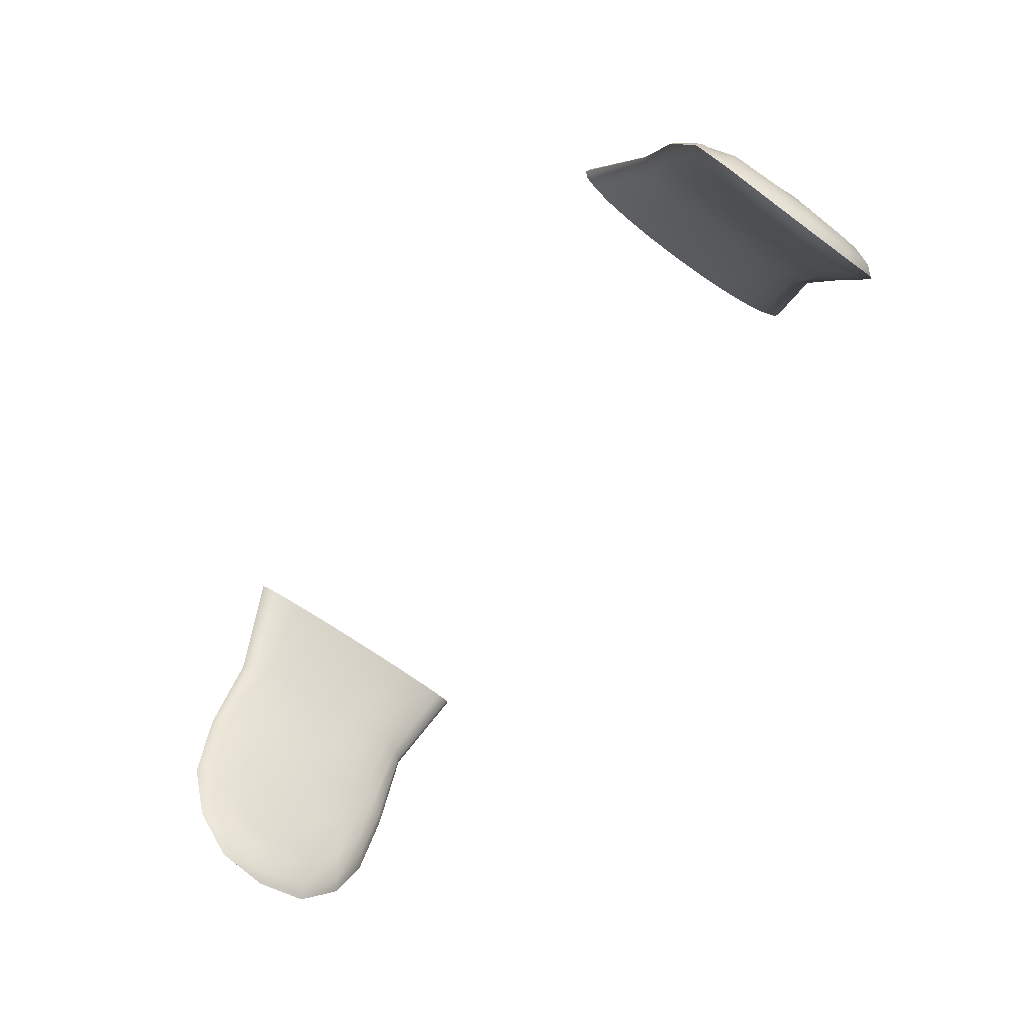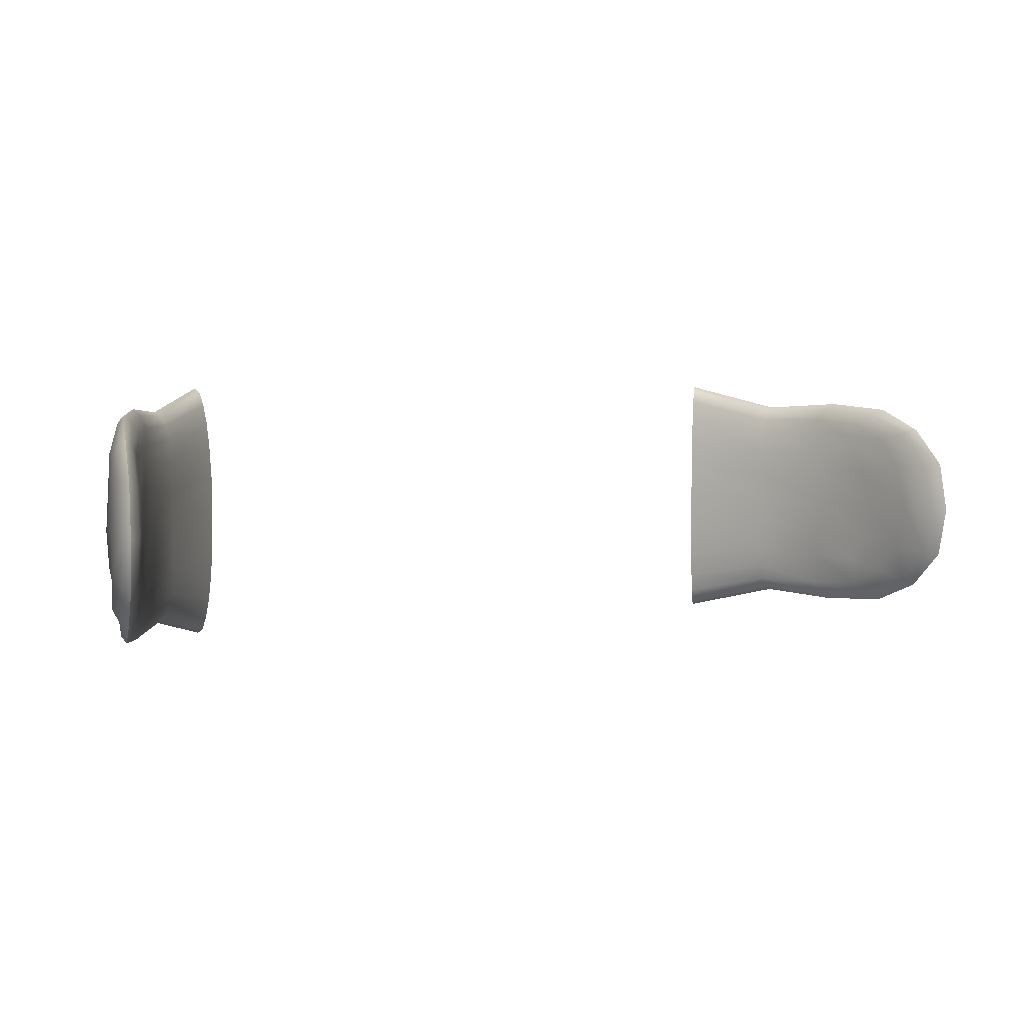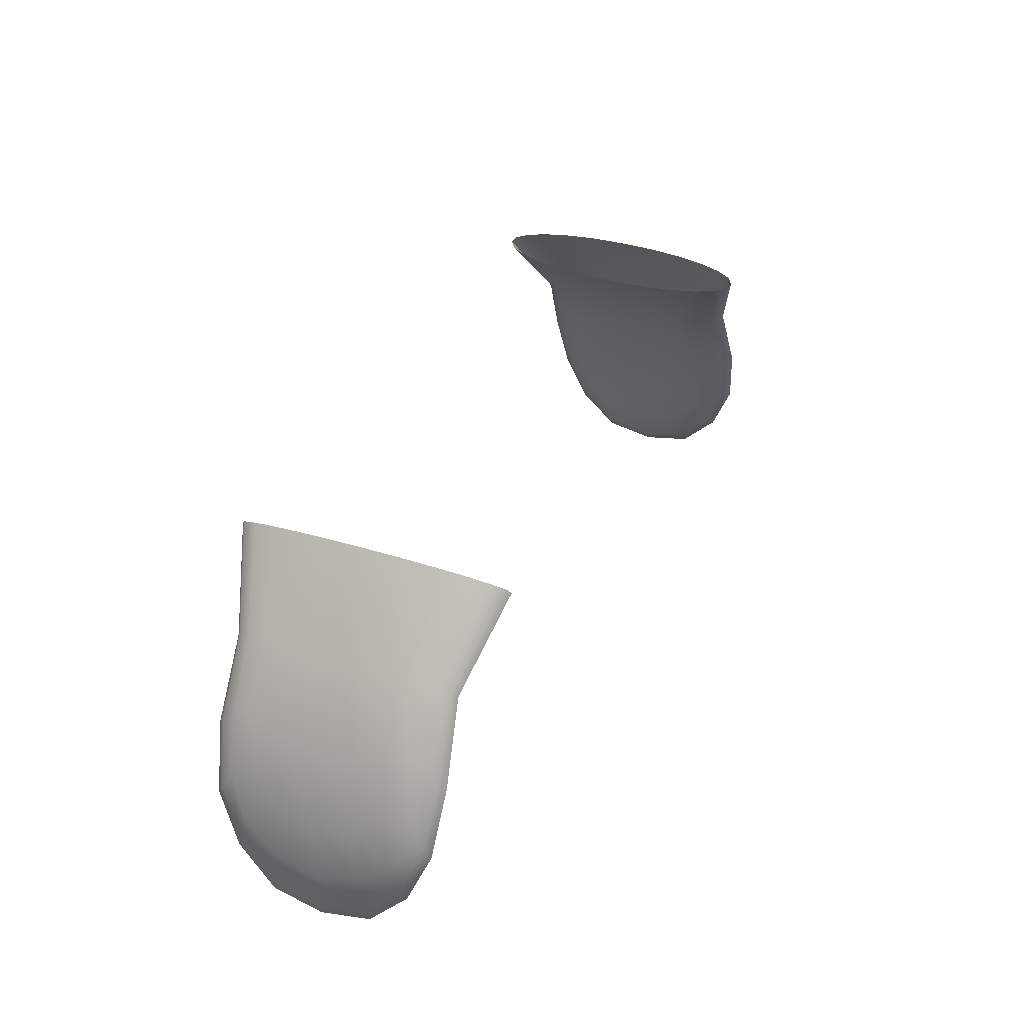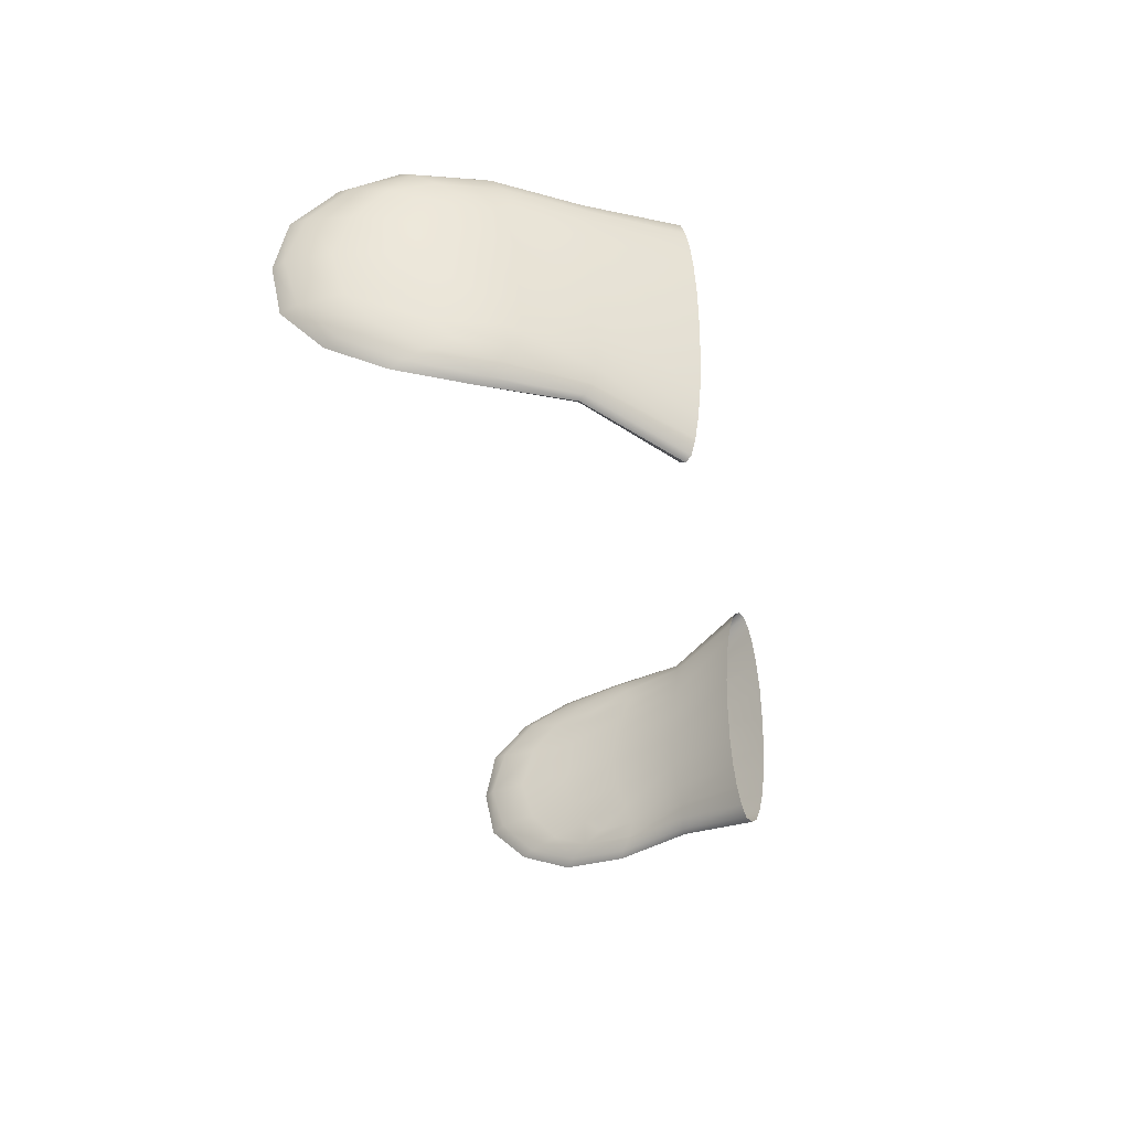
<metadata>
{"format":"obj","ext":"obj","renderer":"f3d","projection":"perspective","resolution":1024,"background":"white","views":[{"elev":-64.3,"azim":53.3,"up":"+Z"},{"elev":4.3,"azim":156.2,"up":"+Y"},{"elev":34.8,"azim":113.3,"up":"+Z"},{"elev":-35.4,"azim":-80.7,"up":"+Y"}]}
</metadata>
<code>
o rosi_lantern_fins
v 0.4251 0.3171 0.09988
v 0.5135 0.3551 0.00049
v 0.5097 0.3499 -0.006093
v 0.5661 0.3513 -0.09953
v 0.5613 0.3434 -0.1093
v 0.597 0.3593 -0.1835
v 0.593 0.3512 -0.198
v 0.6048 0.381 -0.2689
v 0.6123 0.3864 -0.2512
v 0.6118 0.4319 -0.3204
v 0.5942 0.3749 -0.1568
v 0.6198 0.4351 -0.2987
v 0.6137 0.5 -0.3345
v 0.5666 0.3697 -0.08295
v 0.6134 0.3989 -0.2078
v 0.6229 0.5 -0.3177
v 0.6118 0.5681 -0.3204
v 0.5878 0.3905 -0.1292
v 0.6206 0.442 -0.2464
v 0.6198 0.5649 -0.2987
v 0.6048 0.619 -0.2689
v 0.5988 0.4105 -0.153
v 0.5676 0.3902 -0.07293
v 0.5149 0.3689 0.0088
v 0.6238 0.5 -0.2627
v 0.6123 0.6136 -0.2512
v 0.593 0.6488 -0.198
v 0.6098 0.4486 -0.1766
v 0.4302 0.3224 0.1067
v 0.4251 0.3171 0.09988
v 0.4346 0.3419 0.1126
v 0.5167 0.3903 0.01441
v 0.4382 0.369 0.1173
v 0.5738 0.4165 -0.0799
v 0.5219 0.4198 0.01365
v 0.4409 0.4046 0.121
v 0.581 0.4535 -0.0915
v 0.5273 0.4573 0.01044
v 0.4429 0.4487 0.1235
v 0.6151 0.5 -0.1879
v 0.53 0.5 0.008462
v 0.4434 0.5 0.1243
v 0.5846 0.5 -0.09775
v 0.6206 0.558 -0.2464
v 0.5273 0.5427 0.01044
v 0.4429 0.5513 0.1235
v 0.6098 0.5514 -0.1766
v 0.581 0.5465 -0.0915
v 0.6134 0.6011 -0.2078
v 0.5219 0.5802 0.01365
v 0.4409 0.5954 0.121
v 0.5988 0.5895 -0.153
v 0.5738 0.5835 -0.0799
v 0.597 0.6407 -0.1835
v 0.5167 0.6097 0.01441
v 0.4382 0.631 0.1173
v 0.5676 0.6098 -0.07293
v 0.5942 0.6251 -0.1568
v 0.5878 0.6095 -0.1292
v 0.5666 0.6303 -0.08295
v 0.5661 0.6487 -0.09953
v 0.5613 0.6566 -0.1093
v 0.5149 0.6311 0.0088
v 0.4346 0.6581 0.1126
v 0.5135 0.6449 0.00049
v 0.5097 0.6501 -0.006093
v 0.4302 0.6776 0.1067
v 0.4251 0.6829 0.09988
v 0.42 0.6776 0.09304
v 0.4251 0.6829 0.09988
v 0.5019 0.6449 -0.007725
v 0.4933 0.6311 -0.006912
v 0.4155 0.6581 0.08716
v 0.4873 0.6097 -0.007334
v 0.412 0.631 0.08242
v 0.4865 0.5802 -0.01207
v 0.4093 0.5954 0.07881
v 0.4879 0.5427 -0.01744
v 0.4073 0.5513 0.07621
v 0.489 0.5 -0.0201
v 0.4068 0.5 0.0755
v 0.4879 0.4573 -0.01744
v 0.4073 0.4487 0.07621
v 0.4865 0.4198 -0.01207
v 0.4093 0.4046 0.07881
v 0.4873 0.3903 -0.007334
v 0.412 0.369 0.08242
v 0.4933 0.3689 -0.006912
v 0.4155 0.3419 0.08716
v 0.5019 0.3551 -0.007725
v 0.42 0.3224 0.09304
v 0.5097 0.3499 -0.006093
v 0.4251 0.3171 0.09988
v 0.5613 0.3434 -0.1093
v 0.5517 0.3513 -0.1057
v 0.593 0.3512 -0.198
v 0.5802 0.3593 -0.188
v 0.593 0.3864 -0.2548
v 0.6048 0.381 -0.2689
v 0.5984 0.4351 -0.3018
v 0.6118 0.4319 -0.3204
v 0.6004 0.5 -0.3206
v 0.6137 0.5 -0.3345
v 0.5984 0.5649 -0.3018
v 0.6118 0.5681 -0.3204
v 0.593 0.6136 -0.2548
v 0.6048 0.619 -0.2689
v 0.5802 0.6407 -0.188
v 0.593 0.6488 -0.198
v 0.5613 0.6566 -0.1093
v 0.5517 0.6487 -0.1057
v 0.5097 0.6501 -0.006093
v 0.4251 0.6829 0.09988
v 0.5412 0.6303 -0.09442
v 0.5655 0.6251 -0.1658
v 0.5535 0.6095 -0.1416
v 0.5806 0.6011 -0.2153
v 0.5838 0.558 -0.2534
v 0.5595 0.5895 -0.1655
v 0.5652 0.5514 -0.1889
v 0.5345 0.6098 -0.08847
v 0.5342 0.5835 -0.09784
v 0.5358 0.5465 -0.1108
v 0.5679 0.5 -0.2
v 0.5368 0.5 -0.1176
v 0.5358 0.4535 -0.1108
v 0.5652 0.4486 -0.1889
v 0.5595 0.4105 -0.1655
v 0.5806 0.3989 -0.2153
v 0.5838 0.442 -0.2534
v 0.5851 0.5 -0.2695
v 0.5655 0.3749 -0.1658
v 0.5412 0.3697 -0.09442
v 0.5345 0.3902 -0.08847
v 0.5535 0.3905 -0.1416
v 0.5342 0.4165 -0.09784
v -0.4251 0.3171 0.09988
v -0.5135 0.3551 0.00049
v -0.5097 0.3499 -0.006093
v -0.5661 0.3513 -0.09953
v -0.5613 0.3434 -0.1093
v -0.597 0.3593 -0.1835
v -0.593 0.3512 -0.198
v -0.6048 0.381 -0.2689
v -0.6123 0.3864 -0.2512
v -0.6118 0.4319 -0.3204
v -0.6198 0.4351 -0.2987
v -0.6137 0.5 -0.3345
v -0.6229 0.5 -0.3177
v -0.6118 0.5681 -0.3204
v -0.6198 0.5649 -0.2987
v -0.6048 0.619 -0.2689
v -0.6123 0.6136 -0.2512
v -0.593 0.6488 -0.198
v -0.597 0.6407 -0.1835
v -0.5661 0.6487 -0.09953
v -0.5613 0.6566 -0.1093
v -0.5135 0.6449 0.00049
v -0.5097 0.6501 -0.006093
v -0.4302 0.6776 0.1067
v -0.4251 0.6829 0.09988
v -0.4346 0.6581 0.1126
v -0.5149 0.6311 0.0088
v -0.4382 0.631 0.1173
v -0.4409 0.5954 0.121
v -0.5167 0.6097 0.01441
v -0.5219 0.5802 0.01365
v -0.5676 0.6098 -0.07293
v -0.5666 0.6303 -0.08295
v -0.5942 0.6251 -0.1568
v -0.6134 0.6011 -0.2078
v -0.5878 0.6095 -0.1292
v -0.5988 0.5895 -0.153
v -0.5738 0.5835 -0.0799
v -0.6098 0.5514 -0.1766
v -0.581 0.5465 -0.0915
v -0.53 0.5 0.008462
v -0.5846 0.5 -0.09775
v -0.5273 0.5427 0.01044
v -0.4434 0.5 0.1243
v -0.4429 0.5513 0.1235
v -0.4429 0.4487 0.1235
v -0.4409 0.4046 0.121
v -0.5273 0.4573 0.01044
v -0.5219 0.4198 0.01365
v -0.581 0.4535 -0.0915
v -0.5738 0.4165 -0.0799
v -0.6098 0.4486 -0.1766
v -0.6151 0.5 -0.1879
v -0.6238 0.5 -0.2627
v -0.6206 0.558 -0.2464
v -0.6206 0.442 -0.2464
v -0.5988 0.4105 -0.153
v -0.6134 0.3989 -0.2078
v -0.5942 0.3749 -0.1568
v -0.5878 0.3905 -0.1292
v -0.5676 0.3902 -0.07293
v -0.5666 0.3697 -0.08295
v -0.5149 0.3689 0.0088
v -0.4302 0.3224 0.1067
v -0.4346 0.3419 0.1126
v -0.5167 0.3903 0.01441
v -0.4382 0.369 0.1173
v -0.4251 0.3171 0.09988
v -0.42 0.6776 0.09304
v -0.5019 0.6449 -0.007725
v -0.4251 0.6829 0.09988
v -0.4933 0.6311 -0.006912
v -0.4155 0.6581 0.08716
v -0.4873 0.6097 -0.007334
v -0.412 0.631 0.08242
v -0.4865 0.5802 -0.01207
v -0.4093 0.5954 0.07881
v -0.4879 0.5427 -0.01744
v -0.4073 0.5513 0.07621
v -0.489 0.5 -0.0201
v -0.4068 0.5 0.0755
v -0.4879 0.4573 -0.01744
v -0.4073 0.4487 0.07621
v -0.4865 0.4198 -0.01207
v -0.4093 0.4046 0.07881
v -0.4873 0.3903 -0.007334
v -0.412 0.369 0.08242
v -0.4933 0.3689 -0.006912
v -0.4155 0.3419 0.08716
v -0.5019 0.3551 -0.007725
v -0.42 0.3224 0.09304
v -0.5097 0.3499 -0.006093
v -0.4251 0.3171 0.09988
v -0.5613 0.3434 -0.1093
v -0.5517 0.3513 -0.1057
v -0.593 0.3512 -0.198
v -0.5802 0.3593 -0.188
v -0.593 0.3864 -0.2548
v -0.6048 0.381 -0.2689
v -0.5984 0.4351 -0.3018
v -0.6118 0.4319 -0.3204
v -0.6004 0.5 -0.3206
v -0.6137 0.5 -0.3345
v -0.5984 0.5649 -0.3018
v -0.6118 0.5681 -0.3204
v -0.593 0.6136 -0.2548
v -0.6048 0.619 -0.2689
v -0.5802 0.6407 -0.188
v -0.593 0.6488 -0.198
v -0.5613 0.6566 -0.1093
v -0.5517 0.6487 -0.1057
v -0.5097 0.6501 -0.006093
v -0.4251 0.6829 0.09988
v -0.5412 0.6303 -0.09442
v -0.5655 0.6251 -0.1658
v -0.5535 0.6095 -0.1416
v -0.5806 0.6011 -0.2153
v -0.5838 0.558 -0.2534
v -0.5595 0.5895 -0.1655
v -0.5652 0.5514 -0.1889
v -0.5345 0.6098 -0.08847
v -0.5342 0.5835 -0.09784
v -0.5358 0.5465 -0.1108
v -0.5679 0.5 -0.2
v -0.5368 0.5 -0.1176
v -0.5652 0.4486 -0.1889
v -0.5358 0.4535 -0.1108
v -0.5342 0.4165 -0.09784
v -0.5595 0.4105 -0.1655
v -0.5535 0.3905 -0.1416
v -0.5806 0.3989 -0.2153
v -0.5655 0.3749 -0.1658
v -0.5412 0.3697 -0.09442
v -0.5345 0.3902 -0.08847
v -0.5838 0.442 -0.2534
v -0.5851 0.5 -0.2695
f 3 2 1
f 3 4 2
f 5 4 3
f 5 6 4
f 7 6 5
f 7 8 6
f 6 8 9
f 8 10 9
f 6 11 4
f 6 9 11
f 9 10 12
f 10 13 12
f 4 14 2
f 4 11 14
f 11 9 15
f 9 12 15
f 12 13 16
f 13 17 16
f 11 18 14
f 11 15 18
f 15 12 19
f 12 16 19
f 16 17 20
f 17 21 20
f 18 15 22
f 15 19 22
f 14 18 23
f 18 22 23
f 2 14 24
f 14 23 24
f 19 16 25
f 16 20 25
f 20 21 26
f 21 27 26
f 22 19 28
f 19 25 28
f 2 24 29
f 30 2 29
f 29 24 31
f 24 32 31
f 31 32 33
f 24 23 32
f 23 22 34
f 23 34 32
f 22 28 34
f 32 35 33
f 32 34 35
f 33 35 36
f 34 28 37
f 34 37 35
f 35 38 36
f 35 37 38
f 36 38 39
f 28 40 37
f 28 25 40
f 38 41 39
f 39 41 42
f 37 43 38
f 37 40 43
f 38 43 41
f 25 44 40
f 25 20 44
f 20 26 44
f 41 45 42
f 42 45 46
f 40 47 43
f 40 44 47
f 43 48 41
f 41 48 45
f 43 47 48
f 44 26 49
f 44 49 47
f 45 50 46
f 46 50 51
f 47 52 48
f 47 49 52
f 48 53 45
f 45 53 50
f 48 52 53
f 26 54 49
f 26 27 54
f 50 55 51
f 51 55 56
f 53 57 50
f 50 57 55
f 49 58 52
f 49 54 58
f 52 59 53
f 53 59 57
f 52 58 59
f 59 58 57
f 57 58 60
f 57 60 55
f 58 54 60
f 54 27 61
f 60 54 61
f 61 27 62
f 55 63 56
f 55 60 63
f 60 61 63
f 56 63 64
f 61 62 65
f 63 61 65
f 63 65 64
f 65 62 66
f 64 65 67
f 65 66 67
f 67 66 68
f 70 71 69
f 71 72 69
f 69 72 73
f 73 74 75
f 72 74 73
f 74 76 75
f 75 76 77
f 76 78 77
f 77 78 79
f 78 80 79
f 79 80 81
f 81 82 83
f 80 82 81
f 82 84 83
f 83 84 85
f 84 86 85
f 85 86 87
f 86 88 87
f 87 88 89
f 89 90 91
f 88 90 89
f 90 92 91
f 91 92 93
f 90 94 92
f 95 94 90
f 95 96 94
f 97 96 95
f 97 98 96
f 96 98 99
f 98 100 99
f 99 100 101
f 100 102 101
f 101 102 103
f 102 104 103
f 103 104 105
f 104 106 105
f 105 106 107
f 106 108 107
f 107 108 109
f 109 108 110
f 110 111 112
f 110 108 111
f 112 111 71
f 112 71 113
f 111 114 71
f 111 115 114
f 108 115 111
f 106 115 108
f 117 115 106
f 115 116 114
f 117 116 115
f 118 119 117
f 118 117 104
f 104 117 106
f 119 116 117
f 120 119 118
f 119 120 122
f 116 119 121
f 121 119 122
f 121 122 74
f 74 122 76
f 122 120 123
f 122 123 76
f 120 124 123
f 123 124 125
f 76 123 78
f 123 125 78
f 125 127 126
f 125 126 80
f 78 125 80
f 124 127 125
f 127 128 126
f 128 127 129
f 129 127 130
f 127 124 130
f 129 130 98
f 130 131 100
f 98 130 100
f 130 124 131
f 131 118 102
f 100 131 102
f 124 120 131
f 131 120 118
f 132 128 129
f 97 129 98
f 132 129 97
f 132 97 133
f 134 132 133
f 135 132 134
f 135 128 132
f 136 135 134
f 128 135 136
f 136 134 84
f 126 136 82
f 82 136 84
f 126 128 136
f 134 133 86
f 84 134 86
f 133 97 95
f 86 133 88
f 133 95 88
f 80 126 82
f 72 121 74
f 114 116 121
f 114 121 72
f 102 118 104
f 71 114 72
f 88 95 90
f 138 139 137
f 140 139 138
f 140 141 139
f 142 141 140
f 142 143 141
f 144 143 142
f 144 142 145
f 146 144 145
f 146 145 147
f 148 146 147
f 148 147 149
f 150 148 149
f 152 150 151
f 150 149 151
f 152 151 153
f 154 152 153
f 154 153 155
f 154 155 156
f 154 156 157
f 157 156 158
f 157 158 159
f 159 158 160
f 159 160 161
f 158 162 160
f 158 163 162
f 163 164 162
f 166 165 164
f 163 166 164
f 168 167 166
f 166 167 165
f 169 168 166
f 169 166 163
f 170 168 169
f 155 170 169
f 156 169 163
f 155 169 156
f 155 171 170
f 170 171 173
f 170 172 168
f 170 173 172
f 171 175 173
f 172 173 174
f 173 176 174
f 173 175 176
f 176 177 179
f 176 178 177
f 175 178 176
f 174 176 179
f 179 177 180
f 179 180 181
f 167 179 181
f 174 179 167
f 167 181 165
f 177 182 180
f 184 183 182
f 177 184 182
f 186 185 184
f 184 185 183
f 178 186 184
f 178 184 177
f 186 187 185
f 188 187 186
f 189 188 186
f 189 186 178
f 191 190 189
f 190 188 189
f 175 189 178
f 191 189 175
f 151 190 191
f 153 191 171
f 153 151 191
f 171 191 175
f 190 192 188
f 149 192 190
f 151 149 190
f 192 193 188
f 192 194 193
f 149 147 192
f 147 194 192
f 147 145 194
f 145 195 194
f 194 195 196
f 194 196 193
f 193 196 197
f 196 198 197
f 196 195 198
f 198 138 199
f 198 140 138
f 195 140 198
f 197 198 199
f 199 138 200
f 197 199 202
f 199 200 201
f 202 199 201
f 202 201 203
f 187 197 202
f 185 202 203
f 187 202 185
f 185 203 183
f 138 204 200
f 193 197 187
f 145 142 195
f 195 142 140
f 188 193 187
f 168 174 167
f 172 174 168
f 155 153 171
f 156 163 158
f 208 206 205
f 206 207 205
f 208 205 209
f 210 209 211
f 210 208 209
f 212 210 211
f 212 211 213
f 214 212 213
f 214 213 215
f 216 214 215
f 216 215 217
f 218 217 219
f 218 216 217
f 220 218 219
f 220 219 221
f 222 220 221
f 222 221 223
f 224 222 223
f 224 223 225
f 226 225 227
f 226 224 225
f 228 226 227
f 228 227 229
f 230 226 228
f 230 231 226
f 232 231 230
f 232 233 231
f 234 233 232
f 234 232 235
f 236 234 235
f 236 235 237
f 238 236 237
f 238 237 239
f 240 238 239
f 240 239 241
f 242 240 241
f 242 241 243
f 244 242 243
f 244 243 245
f 244 245 246
f 247 246 248
f 244 246 247
f 247 248 206
f 206 248 249
f 250 247 206
f 251 247 250
f 251 244 247
f 251 242 244
f 251 253 242
f 252 251 250
f 252 253 251
f 255 254 253
f 253 254 240
f 253 240 242
f 252 255 253
f 255 256 254
f 256 255 258
f 255 252 257
f 255 257 258
f 258 257 210
f 258 210 212
f 256 258 259
f 259 258 212
f 260 256 259
f 260 259 261
f 259 212 214
f 261 259 214
f 261 214 216
f 262 260 261
f 262 261 263
f 263 261 216
f 263 216 218
f 264 263 218
f 265 263 264
f 265 262 263
f 265 266 268
f 266 265 264
f 262 265 267
f 265 268 267
f 233 268 269
f 268 270 269
f 268 266 270
f 267 268 233
f 269 270 222
f 266 264 270
f 270 264 220
f 270 220 222
f 233 269 231
f 269 222 224
f 231 269 224
f 267 233 234
f 262 267 271
f 271 267 234
f 272 271 236
f 271 234 236
f 260 262 271
f 260 271 272
f 254 272 238
f 272 236 238
f 256 260 272
f 256 272 254
f 264 218 220
f 257 208 210
f 252 250 257
f 257 250 208
f 254 238 240
f 250 206 208
f 231 224 226

</code>
